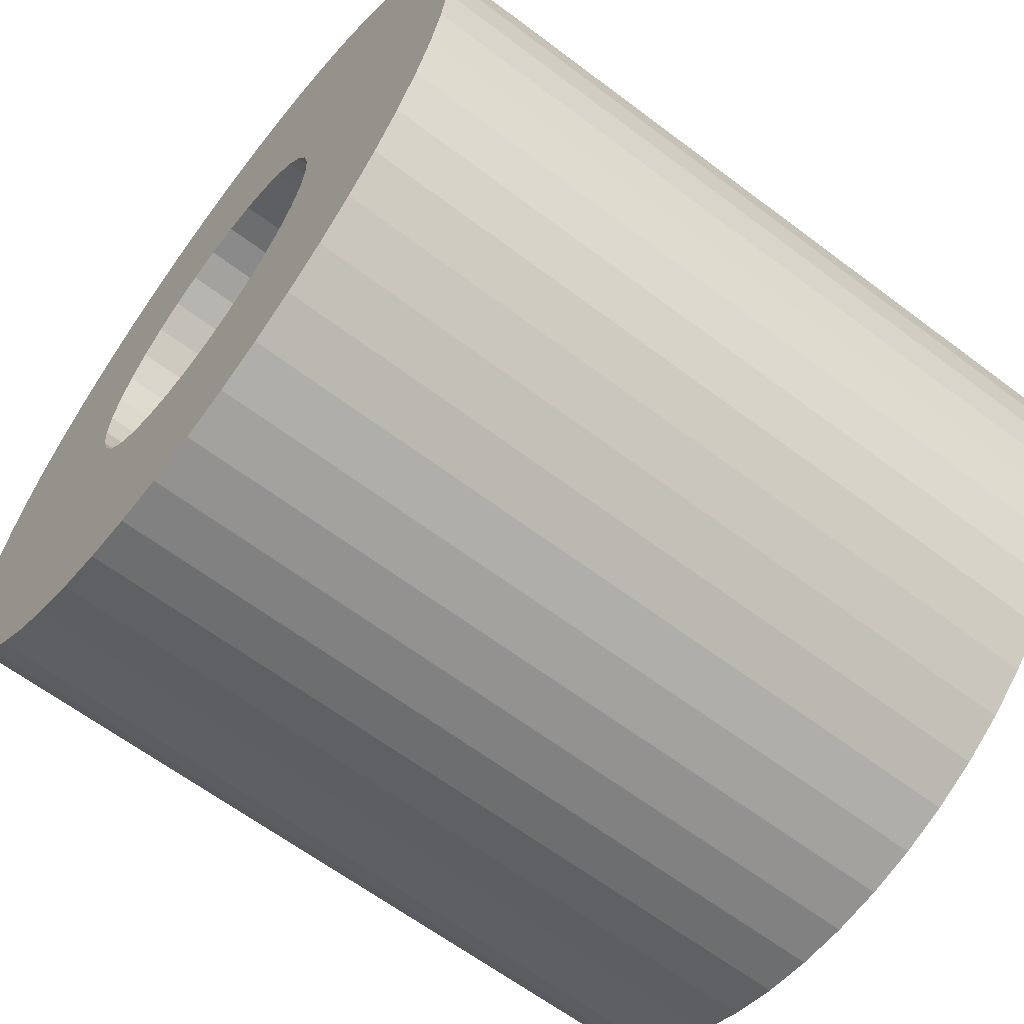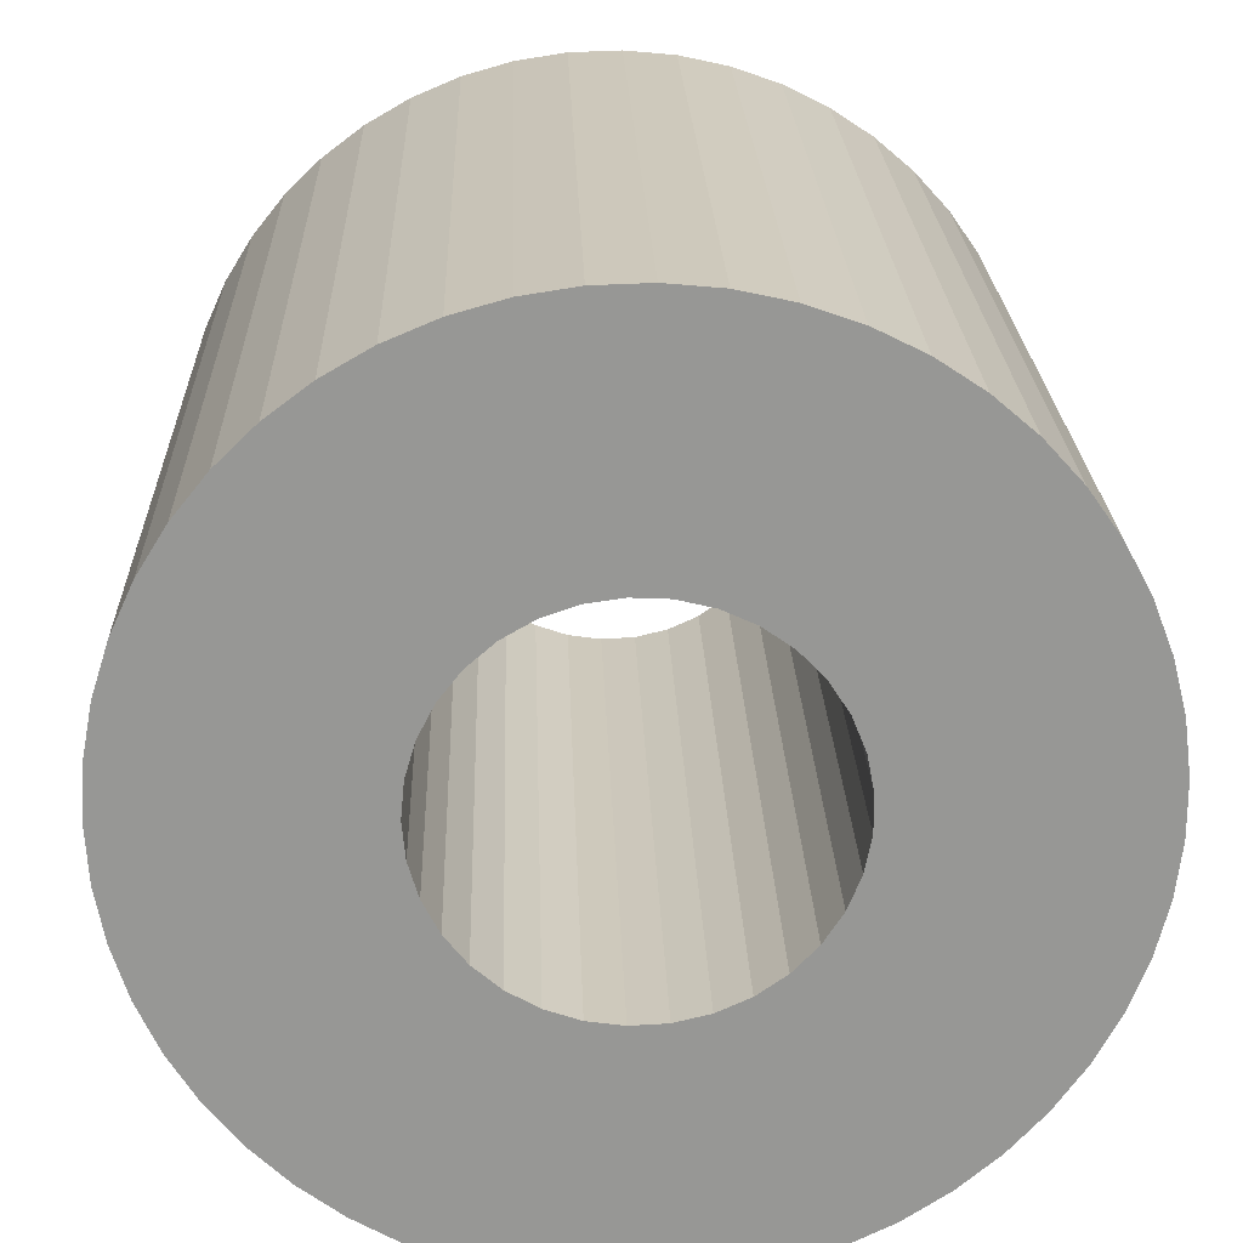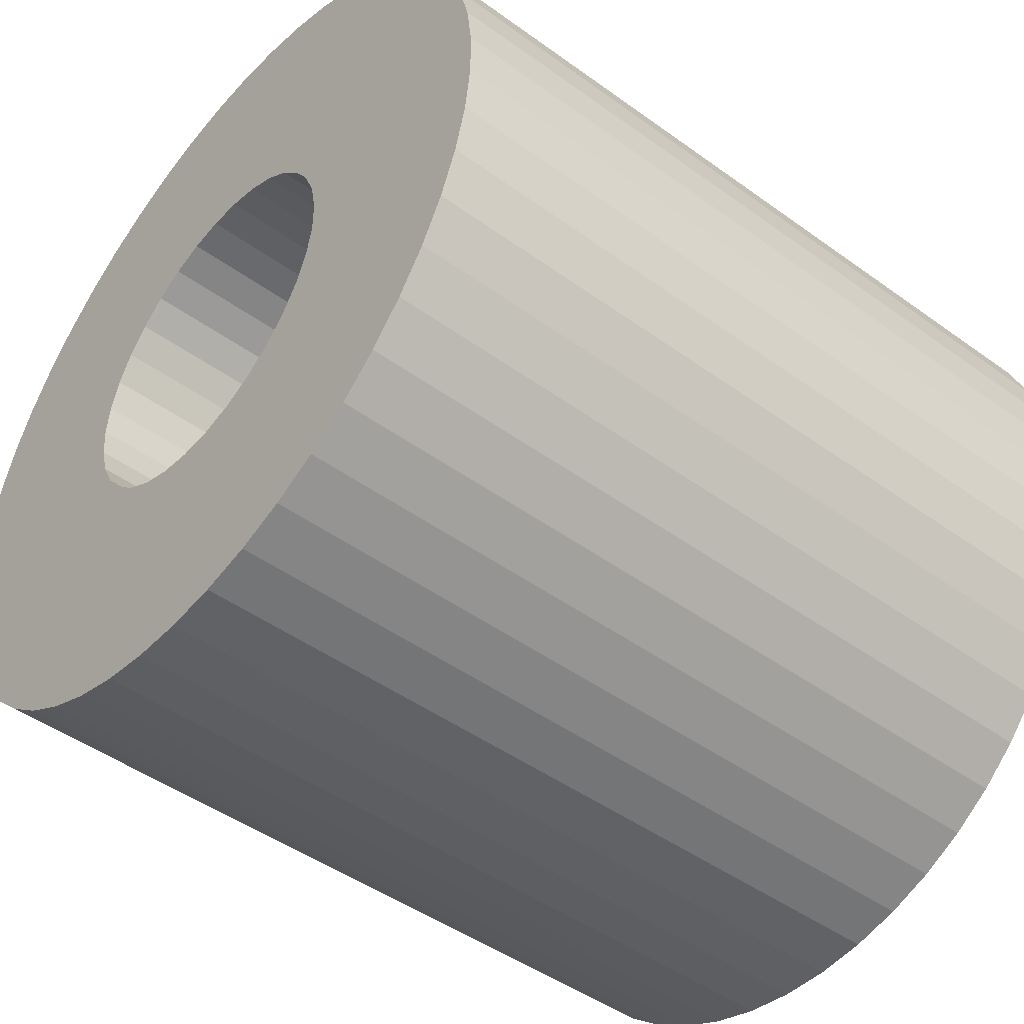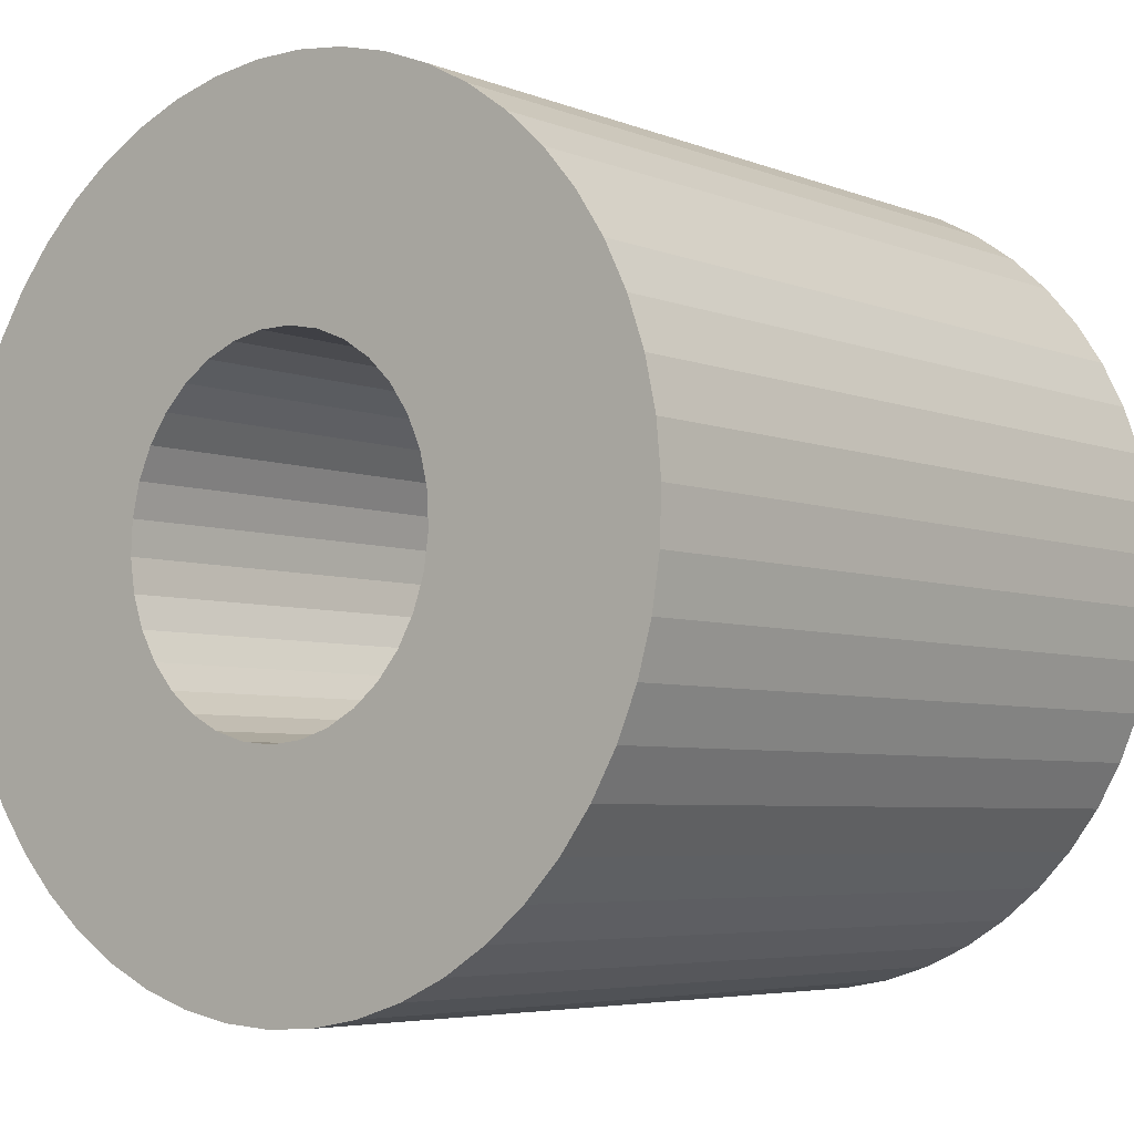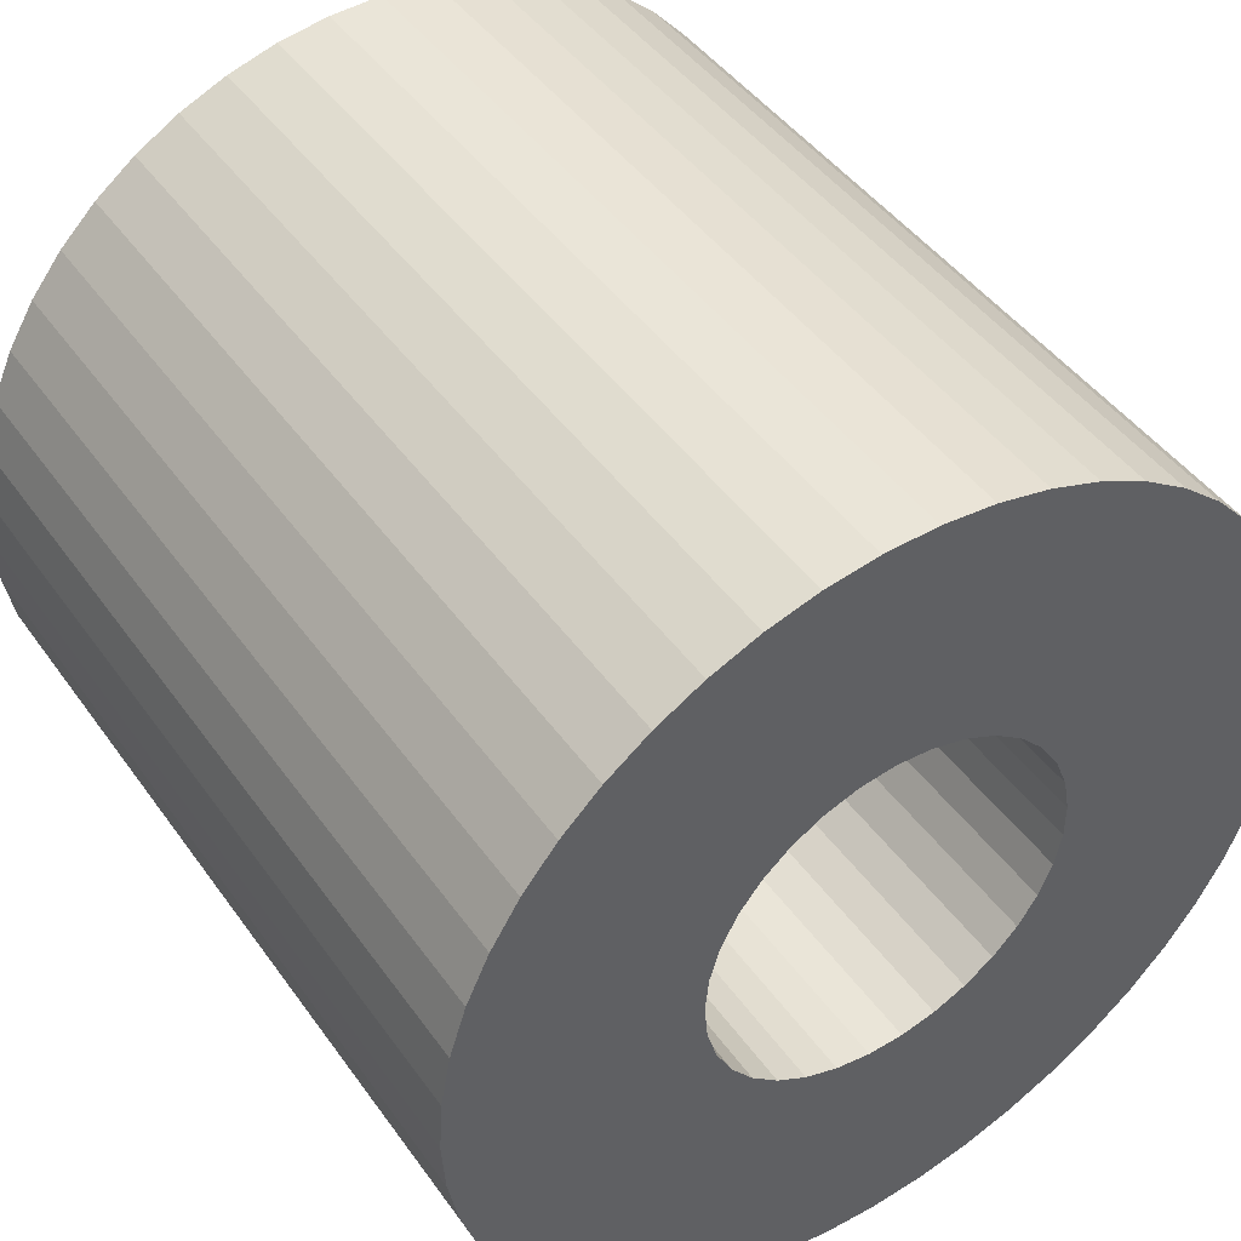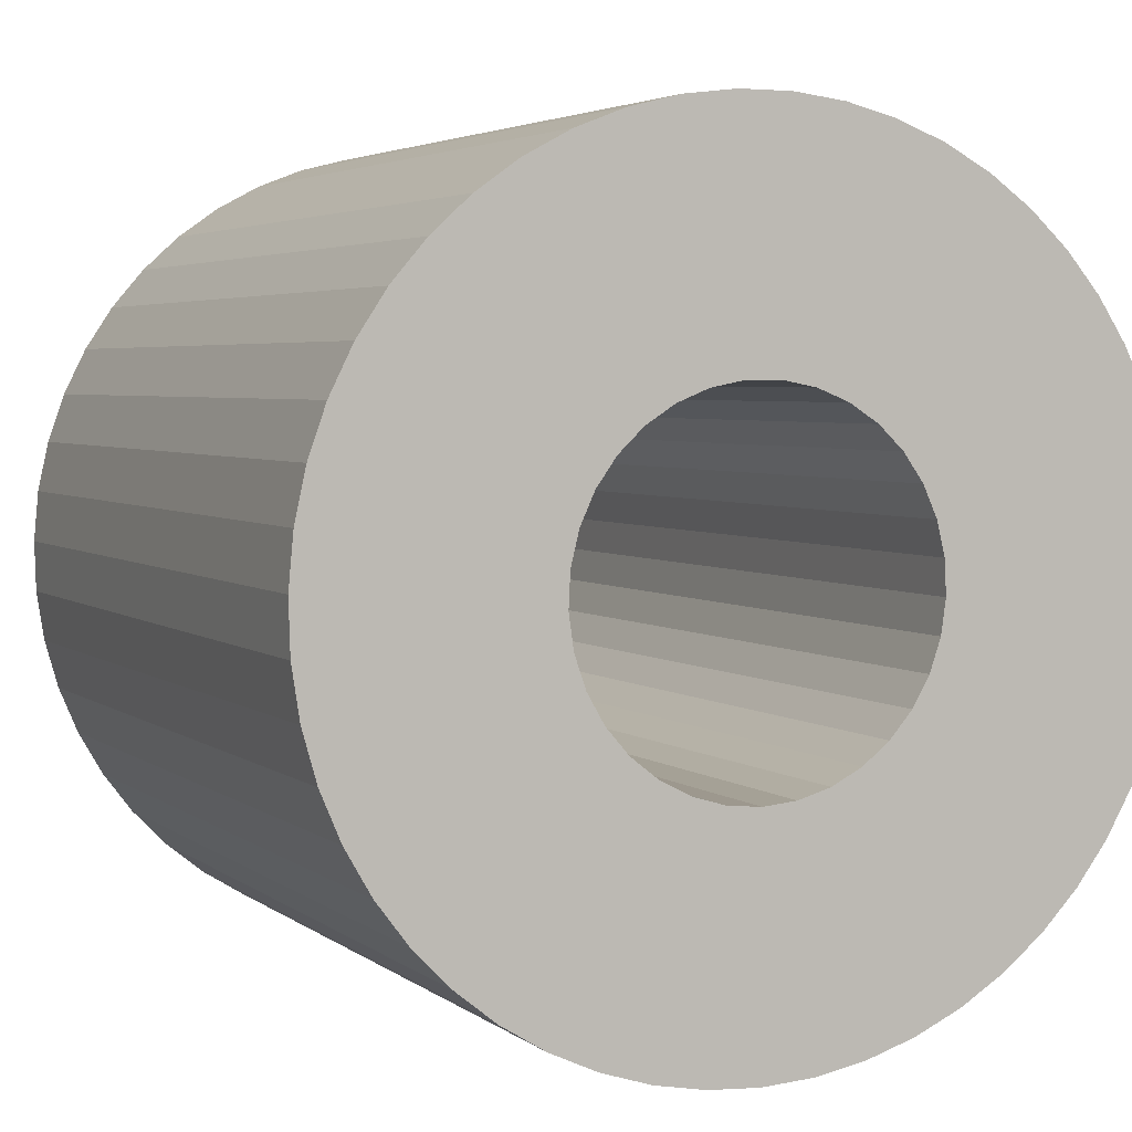
<metadata>
{"format":"obj","ext":"obj","renderer":"f3d","projection":"perspective","resolution":1024,"background":"white","views":[{"elev":-63.5,"azim":142.7,"up":"+Z"},{"elev":22.1,"azim":-91.8,"up":"+Y"},{"elev":-46.4,"azim":-39.6,"up":"+Y"},{"elev":-5.2,"azim":129.5,"up":"+Z"},{"elev":45.0,"azim":-123.1,"up":"+Y"},{"elev":3.8,"azim":-114.7,"up":"+Z"}]}
</metadata>
<code>
v 105.7 69.33 44.63
v 105.7 68.9 44.6
v 99.1 68.9 44.6
v 99.1 69.33 44.63
v 105.7 69.75 44.71
v 99.1 69.75 44.71
v 105.7 70.16 44.84
v 99.1 70.16 44.84
v 105.7 70.56 45.02
v 99.1 70.56 45.02
v 105.7 70.92 45.24
v 99.1 70.92 45.24
v 105.7 71.26 45.51
v 99.1 71.26 45.51
v 105.7 71.56 45.82
v 99.1 71.56 45.82
v 105.7 71.82 46.17
v 99.1 71.82 46.17
v 105.7 72.03 46.54
v 99.1 72.03 46.54
v 105.7 72.2 46.94
v 99.1 72.2 46.94
v 105.7 72.32 47.35
v 99.1 72.32 47.35
v 105.7 72.39 47.78
v 99.1 72.39 47.78
v 105.7 72.4 48.21
v 99.1 72.4 48.21
v 105.7 72.36 48.64
v 99.1 72.36 48.64
v 105.7 72.27 49.06
v 99.1 72.27 49.06
v 105.7 72.12 49.46
v 99.1 72.12 49.46
v 105.7 71.93 49.85
v 99.1 71.93 49.85
v 105.7 71.69 50.21
v 99.1 71.69 50.21
v 105.7 71.41 50.54
v 99.1 71.41 50.54
v 105.7 71.09 50.83
v 99.1 71.09 50.83
v 105.7 70.74 51.08
v 99.1 70.74 51.08
v 105.7 70.36 51.28
v 99.1 70.36 51.28
v 105.7 69.96 51.44
v 99.1 69.96 51.44
v 105.7 69.54 51.54
v 99.1 69.54 51.54
v 105.7 69.12 51.59
v 99.1 69.12 51.59
v 105.7 68.68 51.59
v 99.1 68.68 51.59
v 105.7 68.26 51.54
v 99.1 68.26 51.54
v 105.7 67.84 51.44
v 99.1 67.84 51.44
v 105.7 67.44 51.28
v 99.1 67.44 51.28
v 105.7 67.06 51.08
v 99.1 67.06 51.08
v 105.7 66.71 50.83
v 99.1 66.71 50.83
v 105.7 66.39 50.54
v 99.1 66.39 50.54
v 105.7 66.11 50.21
v 99.1 66.11 50.21
v 105.7 65.87 49.85
v 99.1 65.87 49.85
v 105.7 65.68 49.46
v 99.1 65.68 49.46
v 105.7 65.53 49.06
v 99.1 65.53 49.06
v 105.7 65.44 48.64
v 99.1 65.44 48.64
v 105.7 65.4 48.21
v 99.1 65.4 48.21
v 105.7 65.41 47.78
v 99.1 65.41 47.78
v 105.7 65.48 47.35
v 99.1 65.48 47.35
v 105.7 65.6 46.94
v 99.1 65.6 46.94
v 105.7 65.77 46.54
v 99.1 65.77 46.54
v 105.7 65.98 46.17
v 99.1 65.98 46.17
v 105.7 66.24 45.82
v 99.1 66.24 45.82
v 105.7 66.54 45.51
v 99.1 66.54 45.51
v 105.7 66.88 45.24
v 99.1 66.88 45.24
v 105.7 67.24 45.02
v 99.1 67.24 45.02
v 105.7 67.64 44.84
v 99.1 67.64 44.84
v 105.7 68.05 44.71
v 99.1 68.05 44.71
v 105.7 68.47 44.63
v 99.1 68.47 44.63
v 105.7 68.9 46.6
v 105.7 67.48 48.59
v 105.7 67.6 48.85
v 105.7 69.18 46.63
v 105.7 68.48 49.54
v 105.7 70.36 47.75
v 105.7 68.21 49.43
v 105.7 69.46 46.71
v 105.7 67.42 48.31
v 105.7 70.26 47.48
v 105.7 68.76 49.59
v 105.7 70.12 47.23
v 105.7 70.2 48.85
v 105.7 67.4 48.03
v 105.7 69.71 46.84
v 105.7 68.09 46.84
v 105.7 68.34 46.71
v 105.7 69.94 47.01
v 105.7 69.04 49.59
v 105.7 67.44 47.75
v 105.7 70.32 48.59
v 105.7 69.32 49.54
v 105.7 67.54 47.48
v 105.7 69.59 49.43
v 105.7 67.68 47.23
v 105.7 69.83 49.28
v 105.7 70.38 48.31
v 105.7 67.86 47.01
v 105.7 67.77 49.08
v 105.7 68.62 46.63
v 105.7 67.97 49.28
v 105.7 70.03 49.08
v 105.7 70.4 48.03
v 99.1 68.9 46.6
v 99.1 67.6 48.85
v 99.1 67.48 48.59
v 99.1 69.18 46.63
v 99.1 68.48 49.54
v 99.1 70.36 47.75
v 99.1 68.21 49.43
v 99.1 69.46 46.71
v 99.1 67.42 48.31
v 99.1 70.26 47.48
v 99.1 68.76 49.59
v 99.1 70.12 47.23
v 99.1 70.2 48.85
v 99.1 67.4 48.03
v 99.1 69.71 46.84
v 99.1 68.09 46.84
v 99.1 68.34 46.71
v 99.1 69.94 47.01
v 99.1 69.04 49.59
v 99.1 67.44 47.75
v 99.1 70.32 48.59
v 99.1 69.32 49.54
v 99.1 67.54 47.48
v 99.1 69.59 49.43
v 99.1 67.68 47.23
v 99.1 69.83 49.28
v 99.1 70.38 48.31
v 99.1 67.86 47.01
v 99.1 67.77 49.08
v 99.1 68.62 46.63
v 99.1 67.97 49.28
v 99.1 70.03 49.08
v 99.1 70.4 48.03
f 1 2 3
f 1 3 4
f 5 1 4
f 5 4 6
f 7 5 6
f 7 6 8
f 9 7 8
f 9 8 10
f 11 9 10
f 11 10 12
f 13 11 12
f 13 12 14
f 15 13 14
f 15 14 16
f 17 15 16
f 17 16 18
f 19 17 18
f 19 18 20
f 21 19 20
f 21 20 22
f 23 21 22
f 23 22 24
f 25 23 24
f 25 24 26
f 27 25 26
f 27 26 28
f 29 27 28
f 29 28 30
f 31 30 32
f 31 29 30
f 33 32 34
f 33 31 32
f 35 34 36
f 35 33 34
f 37 36 38
f 37 35 36
f 39 38 40
f 39 37 38
f 41 40 42
f 41 39 40
f 43 42 44
f 43 41 42
f 45 44 46
f 45 43 44
f 47 46 48
f 47 45 46
f 49 47 48
f 49 48 50
f 51 49 50
f 51 50 52
f 53 51 52
f 53 52 54
f 55 53 54
f 55 54 56
f 57 55 56
f 57 56 58
f 59 57 58
f 59 58 60
f 61 59 60
f 61 60 62
f 63 61 62
f 63 62 64
f 65 63 64
f 65 64 66
f 67 65 66
f 67 66 68
f 69 67 68
f 69 68 70
f 71 69 70
f 71 70 72
f 73 71 72
f 73 72 74
f 75 73 74
f 75 74 76
f 77 75 76
f 77 76 78
f 79 77 78
f 79 78 80
f 81 79 80
f 81 80 82
f 83 81 82
f 83 82 84
f 85 83 84
f 85 84 86
f 87 85 86
f 87 86 88
f 89 87 88
f 89 88 90
f 91 89 90
f 91 90 92
f 93 91 92
f 93 92 94
f 95 93 94
f 95 94 96
f 97 96 98
f 97 95 96
f 99 98 100
f 99 97 98
f 101 100 102
f 101 99 100
f 2 102 3
f 2 101 102
f 1 103 2
f 104 105 71
f 1 106 103
f 107 55 57
f 23 25 108
f 107 57 59
f 107 59 109
f 5 106 1
f 5 110 106
f 111 104 73
f 111 73 75
f 111 75 77
f 21 23 108
f 21 108 112
f 7 110 5
f 113 55 107
f 113 53 55
f 19 21 112
f 19 112 114
f 35 37 115
f 9 110 7
f 116 111 77
f 9 117 110
f 95 118 93
f 95 119 118
f 116 77 79
f 17 19 114
f 11 117 9
f 11 120 117
f 121 53 113
f 15 17 114
f 121 49 51
f 15 114 120
f 121 51 53
f 13 15 120
f 13 120 11
f 122 79 81
f 122 81 83
f 122 116 79
f 33 115 123
f 33 35 115
f 124 45 47
f 124 47 49
f 124 49 121
f 125 83 85
f 97 119 95
f 125 122 83
f 126 43 45
f 126 45 124
f 127 125 85
f 127 85 87
f 127 87 89
f 31 33 123
f 128 41 43
f 128 43 126
f 31 123 129
f 99 119 97
f 130 127 89
f 131 65 67
f 99 132 119
f 133 65 131
f 29 31 129
f 39 41 128
f 101 132 99
f 133 61 63
f 134 39 128
f 133 63 65
f 105 131 67
f 91 130 89
f 101 103 132
f 105 67 69
f 105 69 71
f 27 129 135
f 27 29 129
f 2 103 101
f 109 61 133
f 109 59 61
f 25 27 135
f 37 134 115
f 104 71 73
f 37 39 134
f 25 135 108
f 93 130 91
f 93 118 130
f 136 4 3
f 137 138 72
f 139 4 136
f 56 140 58
f 26 24 141
f 58 140 60
f 60 140 142
f 139 6 4
f 143 6 139
f 138 144 74
f 74 144 76
f 76 144 78
f 24 22 141
f 141 22 145
f 143 8 6
f 56 146 140
f 54 146 56
f 22 20 145
f 145 20 147
f 38 36 148
f 143 10 8
f 144 149 78
f 150 10 143
f 151 96 94
f 152 96 151
f 78 149 80
f 20 18 147
f 150 12 10
f 153 12 150
f 54 154 146
f 18 16 147
f 50 154 52
f 147 16 153
f 52 154 54
f 16 14 153
f 153 14 12
f 80 155 82
f 82 155 84
f 149 155 80
f 148 34 156
f 36 34 148
f 46 157 48
f 48 157 50
f 50 157 154
f 84 158 86
f 152 98 96
f 155 158 84
f 44 159 46
f 46 159 157
f 158 160 86
f 86 160 88
f 88 160 90
f 34 32 156
f 42 161 44
f 44 161 159
f 156 32 162
f 152 100 98
f 160 163 90
f 66 164 68
f 165 100 152
f 66 166 164
f 32 30 162
f 42 40 161
f 165 102 100
f 62 166 64
f 40 167 161
f 64 166 66
f 164 137 68
f 163 92 90
f 136 102 165
f 68 137 70
f 70 137 72
f 162 28 168
f 30 28 162
f 136 3 102
f 62 142 166
f 60 142 62
f 28 26 168
f 167 38 148
f 72 138 74
f 40 38 167
f 168 26 141
f 163 94 92
f 151 94 163
f 140 109 142
f 109 133 142
f 142 133 166
f 133 131 166
f 166 131 164
f 136 106 139
f 103 106 136
f 164 105 137
f 131 105 164
f 139 110 143
f 106 110 139
f 137 104 138
f 105 104 137
f 143 117 150
f 110 117 143
f 138 111 144
f 104 111 138
f 150 120 153
f 117 120 150
f 144 116 149
f 111 116 144
f 153 114 147
f 120 114 153
f 149 122 155
f 116 122 149
f 147 112 145
f 114 112 147
f 155 125 158
f 122 125 155
f 145 108 141
f 112 108 145
f 158 127 160
f 125 127 158
f 108 135 141
f 141 135 168
f 160 130 163
f 127 130 160
f 135 129 168
f 168 129 162
f 163 118 151
f 130 118 163
f 129 123 162
f 162 123 156
f 151 119 152
f 118 119 151
f 123 115 156
f 156 115 148
f 152 132 165
f 119 132 152
f 132 103 165
f 115 134 148
f 165 103 136
f 148 134 167
f 134 128 167
f 167 128 161
f 128 126 161
f 161 126 159
f 126 124 159
f 159 124 157
f 124 121 157
f 157 121 154
f 121 113 154
f 154 113 146
f 113 107 146
f 146 107 140
f 107 109 140

</code>
